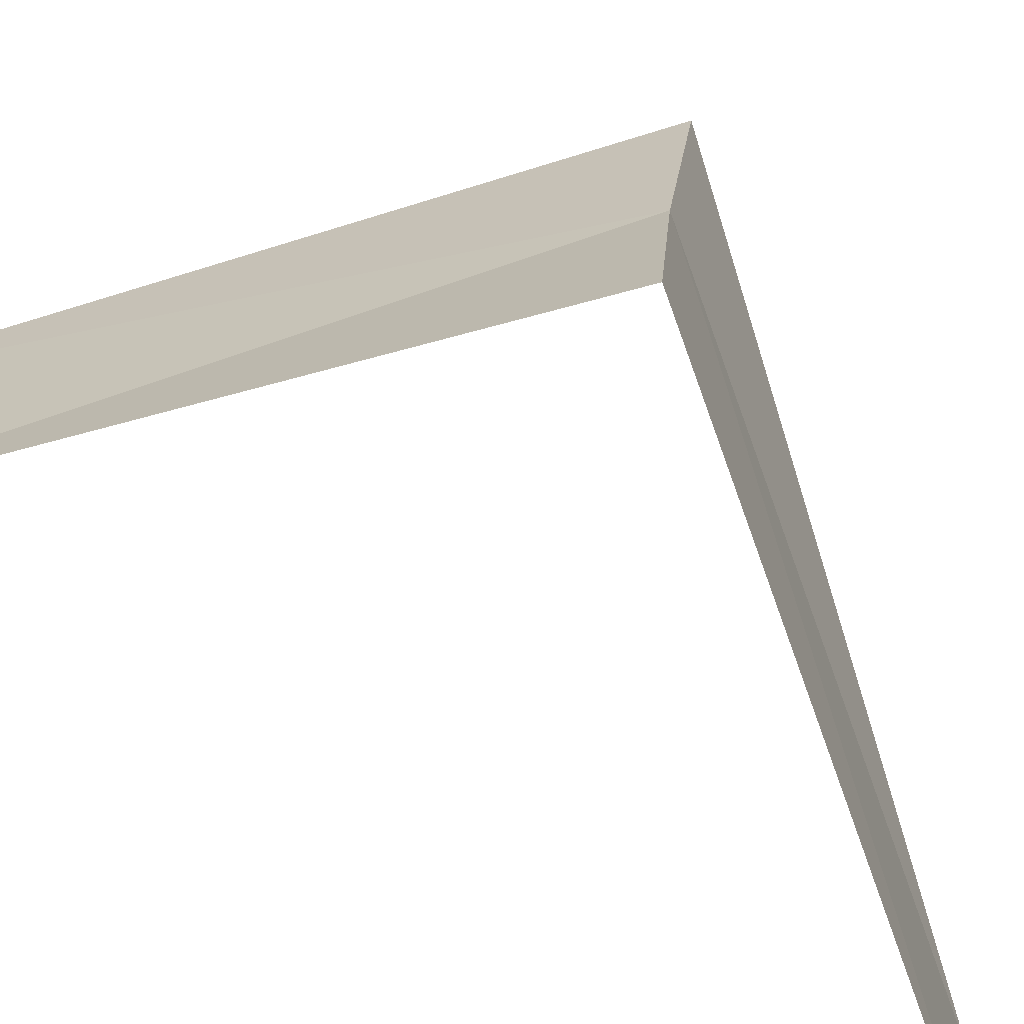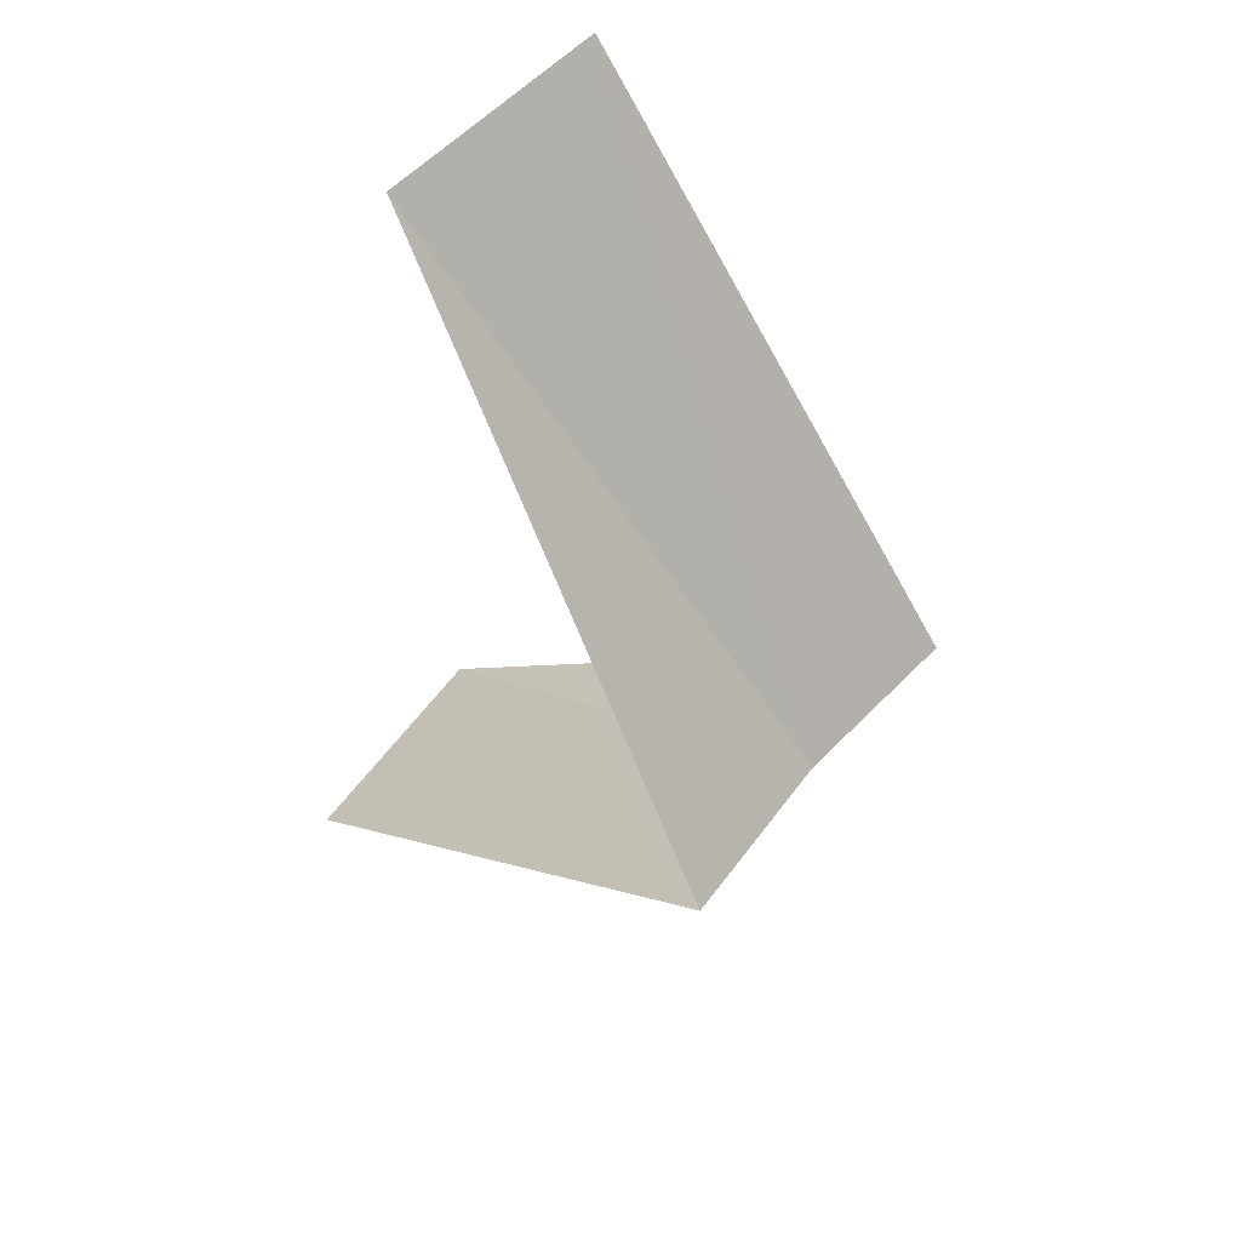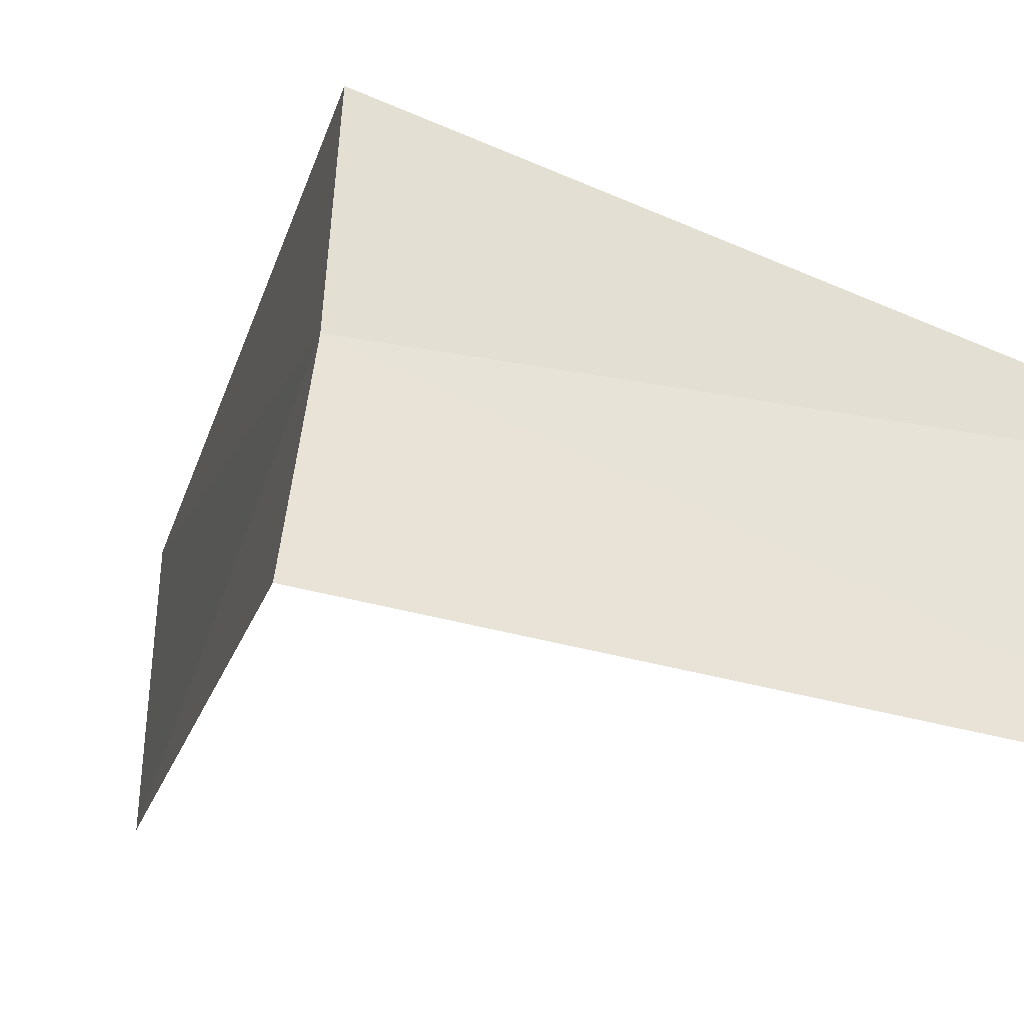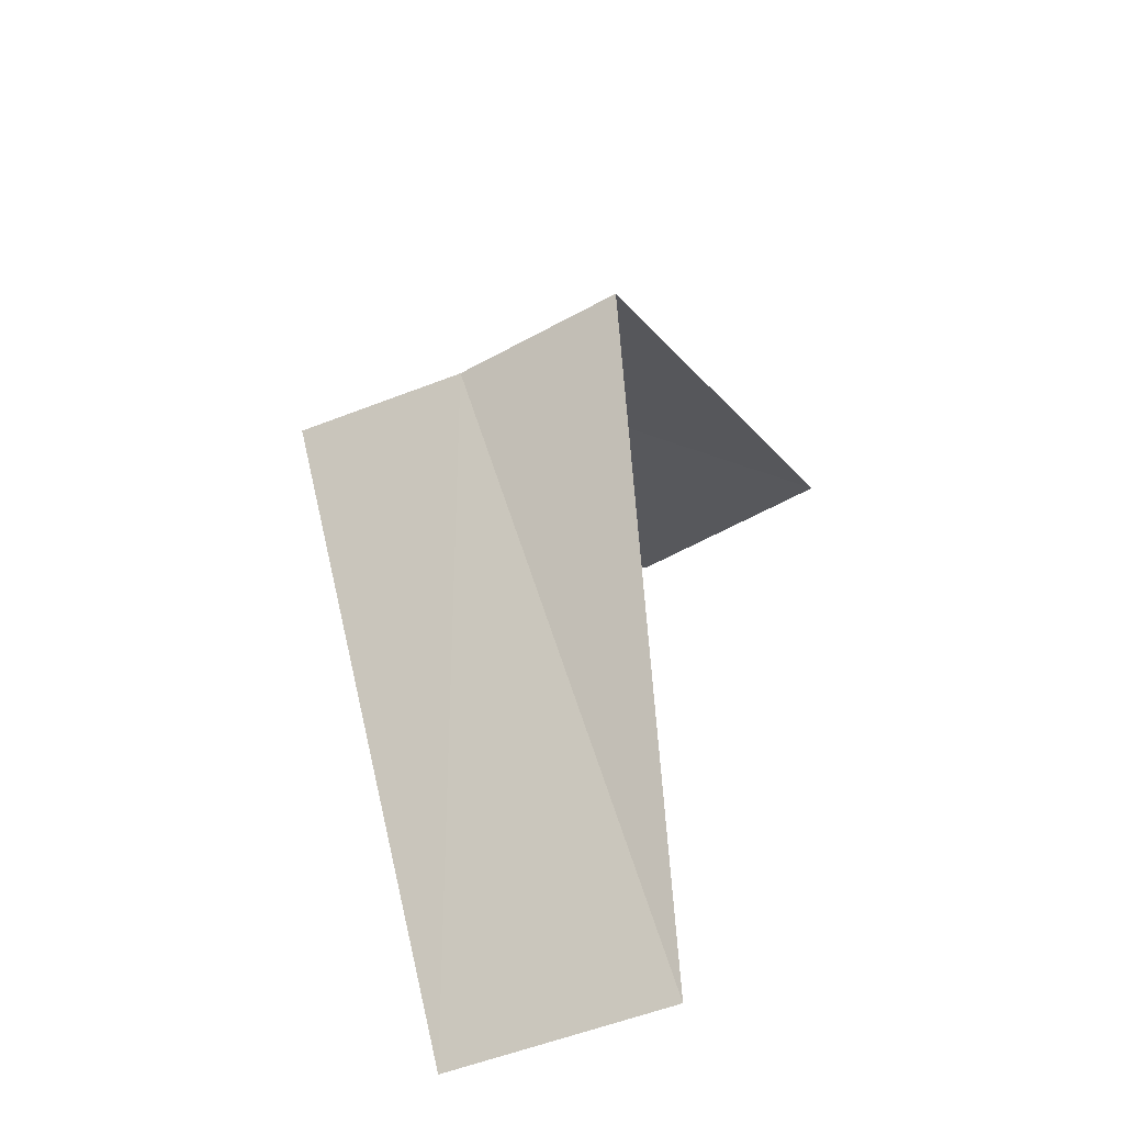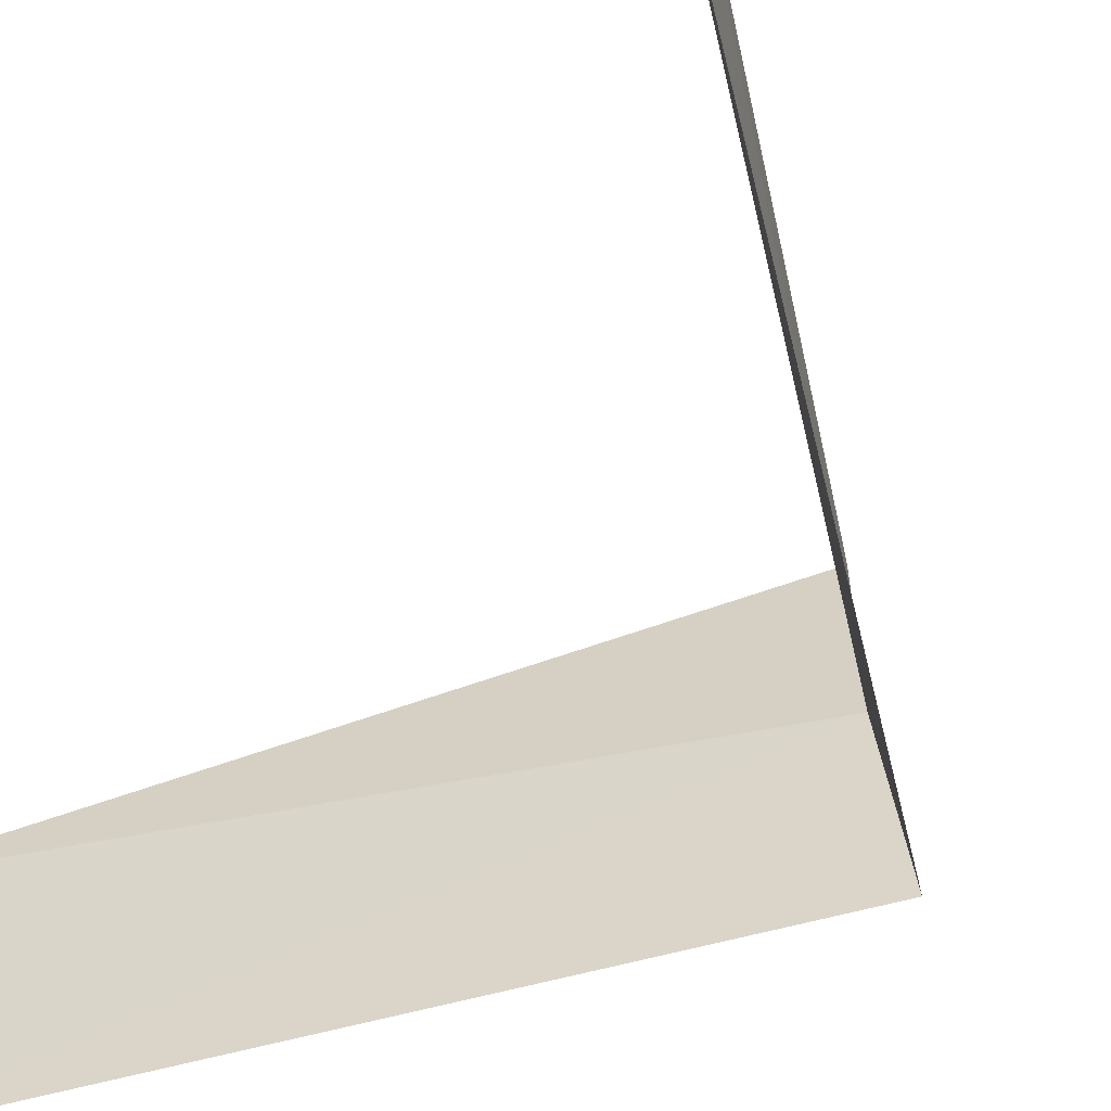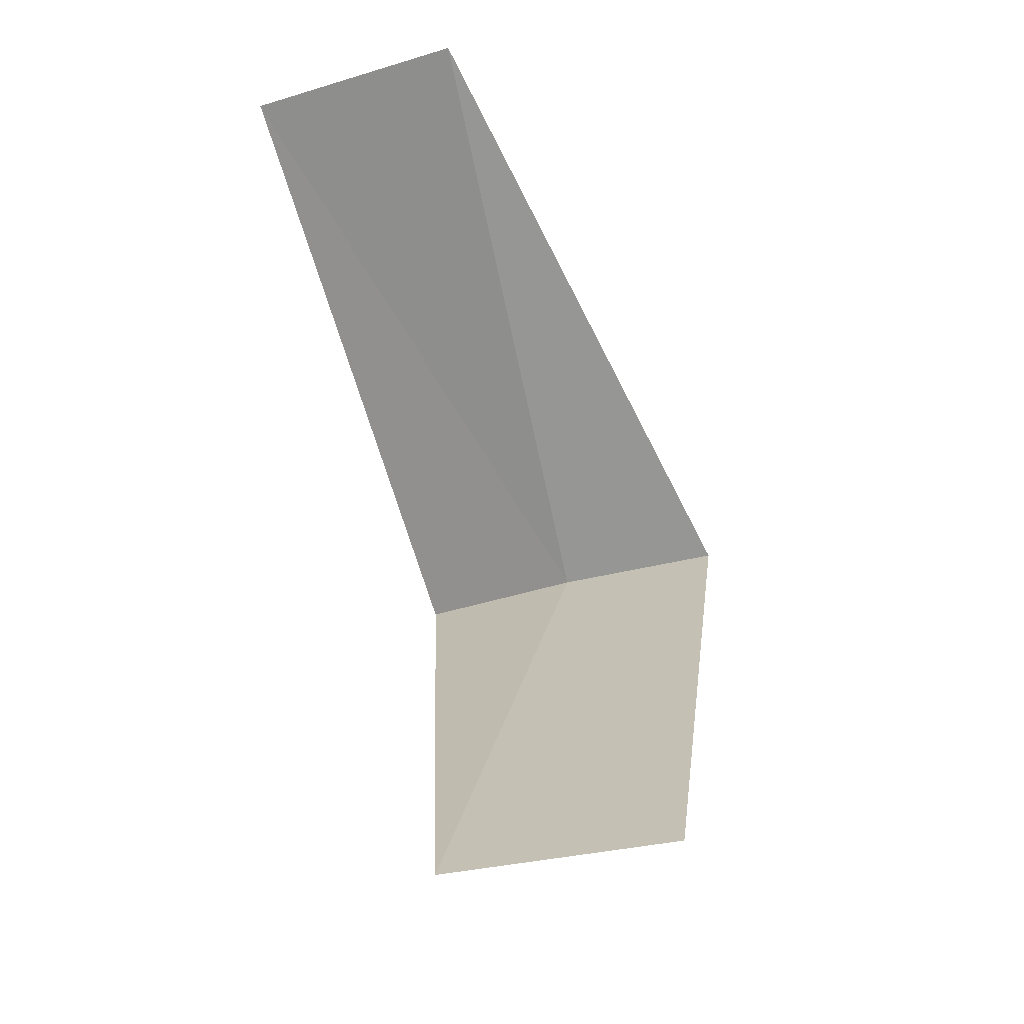
<metadata>
{"format":"obj","ext":"obj","renderer":"f3d","projection":"perspective","resolution":1024,"background":"white","views":[{"elev":-65.7,"azim":64.5,"up":"+Y"},{"elev":65.3,"azim":40.1,"up":"+Z"},{"elev":-32.9,"azim":120.2,"up":"+Y"},{"elev":-66.2,"azim":116.2,"up":"+Z"},{"elev":-52.1,"azim":-32.5,"up":"+Y"},{"elev":-23.5,"azim":-72.6,"up":"+Z"}]}
</metadata>
<code>
v -3 0 18
v -4 0 17
v -3.968 -0.5013 17.04
v -2.976 0.376 17.96
v -2.976 -0.376 18.04
v -3.968 0.5013 18.96
v -4 0 19
f 1 2 3
f 1 4 2
f 1 3 5
f 1 6 4
f 1 7 6
f 1 5 7

</code>
